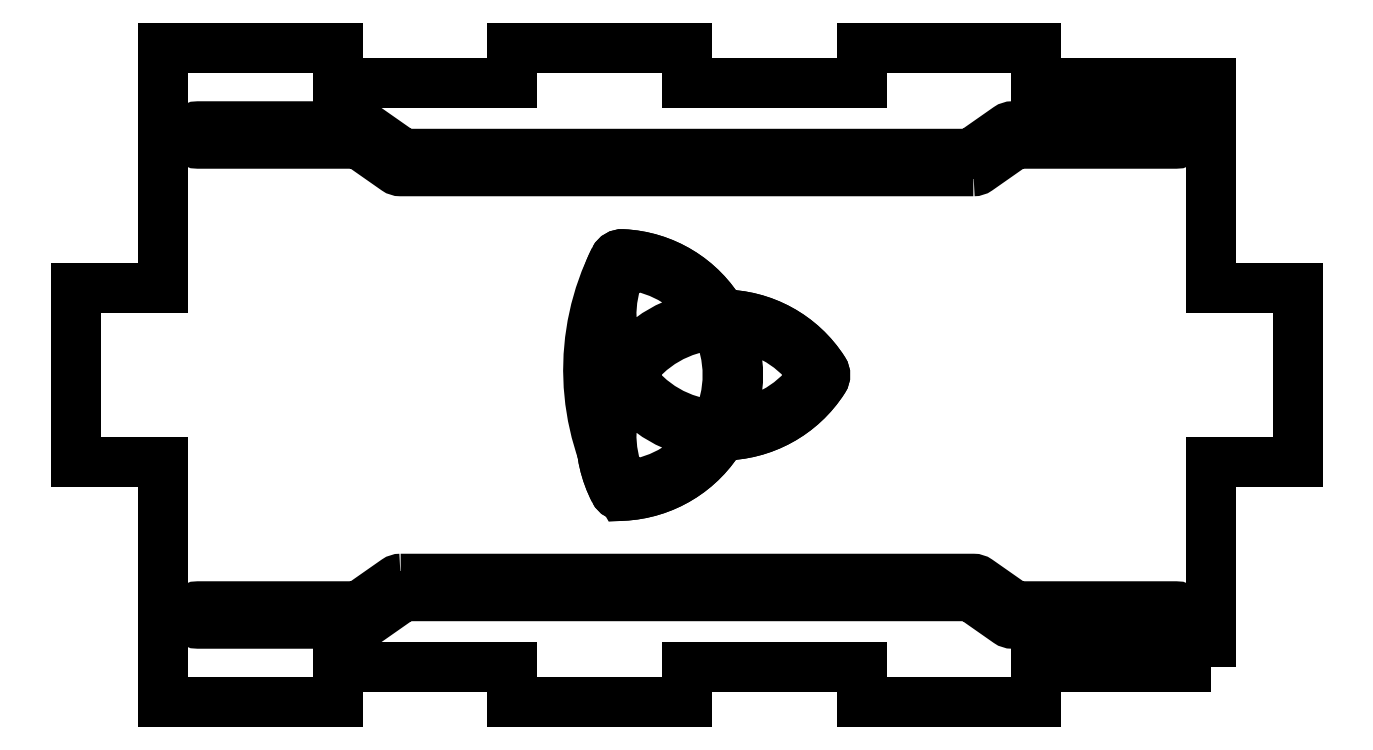
<metadata>
{"format":"dxf","ext":"dxf","renderer":"ezdxf+matplotlib","layout":"modelspace","background":"white","min_lineweight":24,"dpi":150}
</metadata>
<code>
0
SECTION
2
ENTITIES
0
LWPOLYLINE
8
0
90
20
70
1
43
0
10
-1.292
20
-2.395
10
1.292
20
-2.395
42
-0.1539
10
1.314
20
-2.403
10
1.471
20
-2.513
42
0.1539
10
1.494
20
-2.52
10
2.205
20
-2.52
42
-1
10
2.205
20
-2.598
10
1.469
20
-2.598
42
-0.1539
10
1.447
20
-2.591
10
1.289
20
-2.481
42
0.1539
10
1.267
20
-2.474
10
-1.267
20
-2.474
42
0.1539
10
-1.289
20
-2.481
10
-1.447
20
-2.591
42
-0.1539
10
-1.469
20
-2.598
10
-2.205
20
-2.598
42
-1
10
-2.205
20
-2.52
10
-1.494
20
-2.52
42
0.1539
10
-1.471
20
-2.513
10
-1.314
20
-2.403
42
-0.1539
0
LWPOLYLINE
8
0
90
32
70
1
43
0
10
2.362
20
-2.795
10
2.362
20
-1.87
10
2.756
20
-1.87
10
2.756
20
-1.083
10
2.362
20
-1.083
10
2.362
20
-0.1575
10
1.575
20
-0.1575
10
1.575
20
0
10
0.7874
20
0
10
0.7874
20
-0.1575
10
0
20
-0.1575
10
0
20
0
10
-0.7874
20
0
10
-0.7874
20
-0.1575
10
-1.575
20
-0.1575
10
-1.575
20
0
10
-2.362
20
0
10
-2.362
20
-1.083
10
-2.756
20
-1.083
10
-2.756
20
-1.87
10
-2.362
20
-1.87
10
-2.362
20
-2.953
10
-1.575
20
-2.953
10
-1.575
20
-2.795
10
-0.7874
20
-2.795
10
-0.7874
20
-2.953
10
1.748e-16
20
-2.953
10
1.748e-16
20
-2.795
10
0.7874
20
-2.795
10
0.7874
20
-2.953
10
1.575
20
-2.953
10
1.575
20
-2.795
0
LWPOLYLINE
8
0
90
7
70
1
43
0
10
-0.3269
20
-0.9526
42
0.2558
10
-0.2901
20
-2.021
42
0.2558
10
0.1575
20
-1.749
42
0.2558
10
0.617
20
-1.498
42
0.2925
10
0.617
20
-1.455
42
0.2558
10
0.1575
20
-1.204
42
0.2558
10
-0.2901
20
-0.9314
42
0.2925
0
ARC
8
0
10
-0.2919
20
-1.982
30
0
40
0.03937
210
0
220
0
230
1
50
207.4
51
272.6
0
ARC
8
0
10
0.1575
20
-1.749
30
0
40
0.5455
210
0
220
0
230
1
50
150
51
207.4
0
LWPOLYLINE
8
0
90
20
70
1
43
0
10
1.292
20
-0.5573
10
-1.292
20
-0.5573
42
-0.1539
10
-1.314
20
-0.5502
10
-1.471
20
-0.4402
42
0.1539
10
-1.494
20
-0.4331
10
-2.205
20
-0.4331
42
-1
10
-2.205
20
-0.3543
10
-1.469
20
-0.3543
42
-0.1539
10
-1.447
20
-0.3615
10
-1.289
20
-0.4714
42
0.1539
10
-1.267
20
-0.4785
10
1.267
20
-0.4785
42
0.1539
10
1.289
20
-0.4714
10
1.447
20
-0.3615
42
-0.1539
10
1.469
20
-0.3543
10
2.205
20
-0.3543
42
-1
10
2.205
20
-0.4331
10
1.494
20
-0.4331
42
0.1539
10
1.471
20
-0.4402
10
1.314
20
-0.5502
42
-0.1539
0
LWPOLYLINE
8
0
90
4
70
1
43
0
10
-0.2588
20
-0.9813
42
0.3294
10
-0.2994
20
-1.005
42
0.2249
10
-0.2858
20
-1.431
42
-0.2157
10
0.1038
20
-1.206
42
0.2249
0
LWPOLYLINE
8
0
90
3
70
1
43
0
10
0.1298
20
-1.701
42
0.2383
10
0.1298
20
-1.252
42
0.2383
10
-0.2595
20
-1.476
42
0.2383
0
LWPOLYLINE
8
0
90
4
70
1
43
0
10
-0.2994
20
-1.948
42
0.3294
10
-0.2588
20
-1.971
42
0.2249
10
0.1038
20
-1.746
42
-0.2157
10
-0.2858
20
-1.522
42
0.2249
0
LWPOLYLINE
8
0
90
4
70
1
43
0
10
0.5582
20
-1.5
42
0.3294
10
0.5582
20
-1.453
42
0.2249
10
0.182
20
-1.251
42
-0.2157
10
0.182
20
-1.701
42
0.2249
0
LWPOLYLINE
8
0
90
9
70
1
43
0
10
0.1575
20
-1.204
42
0.2558
10
-0.2901
20
-0.9314
42
0.2925
10
-0.3269
20
-0.9526
42
0.2558
10
-0.315
20
-1.476
42
0.2558
10
-0.3269
20
-2
42
0.2925
10
-0.2901
20
-2.021
42
0.2558
10
0.1575
20
-1.749
42
0.2558
10
0.617
20
-1.498
42
0.2925
10
0.617
20
-1.455
42
0.2558
0
ENDSEC
0
EOF

</code>
